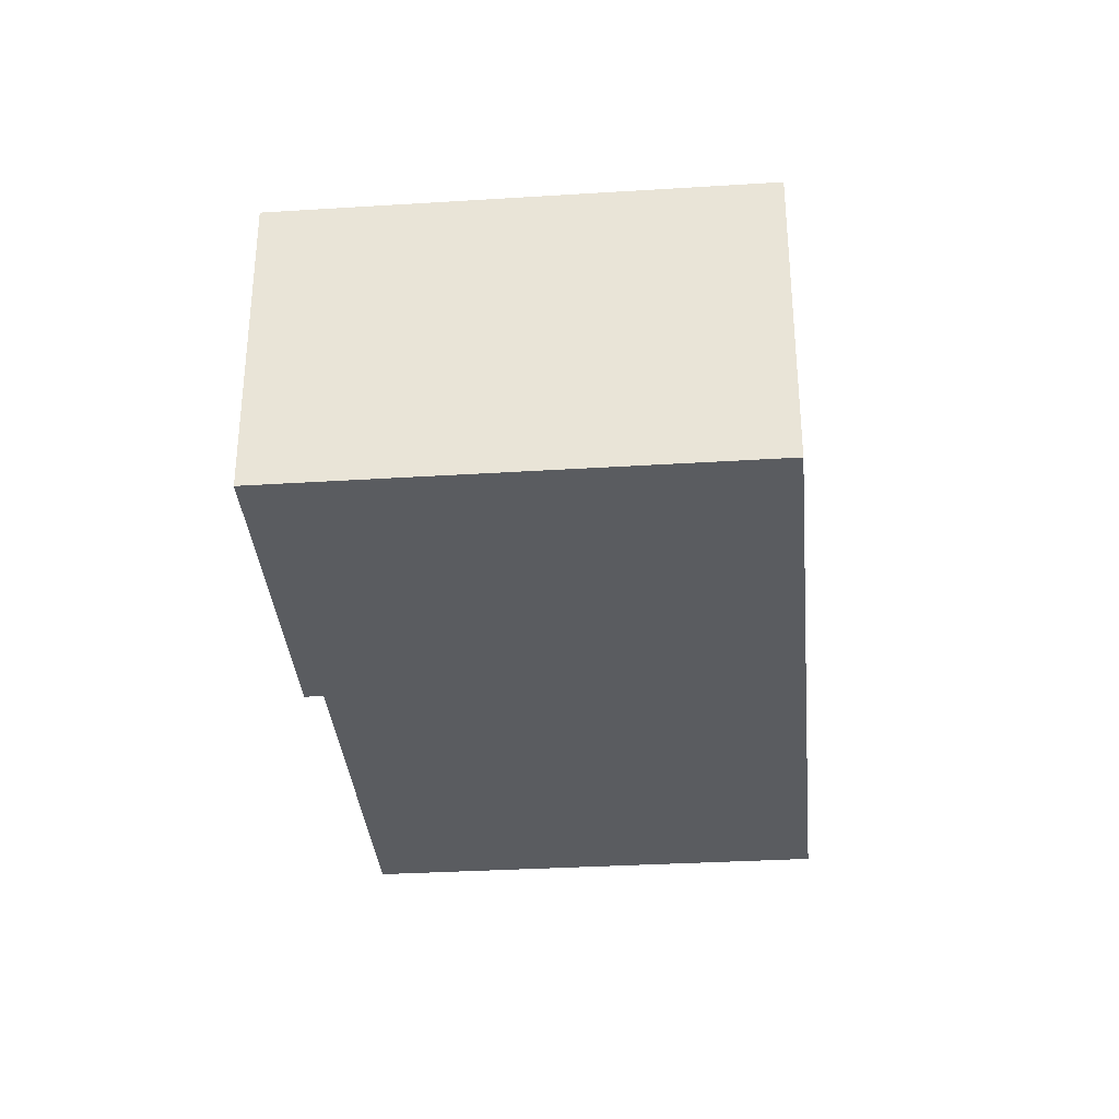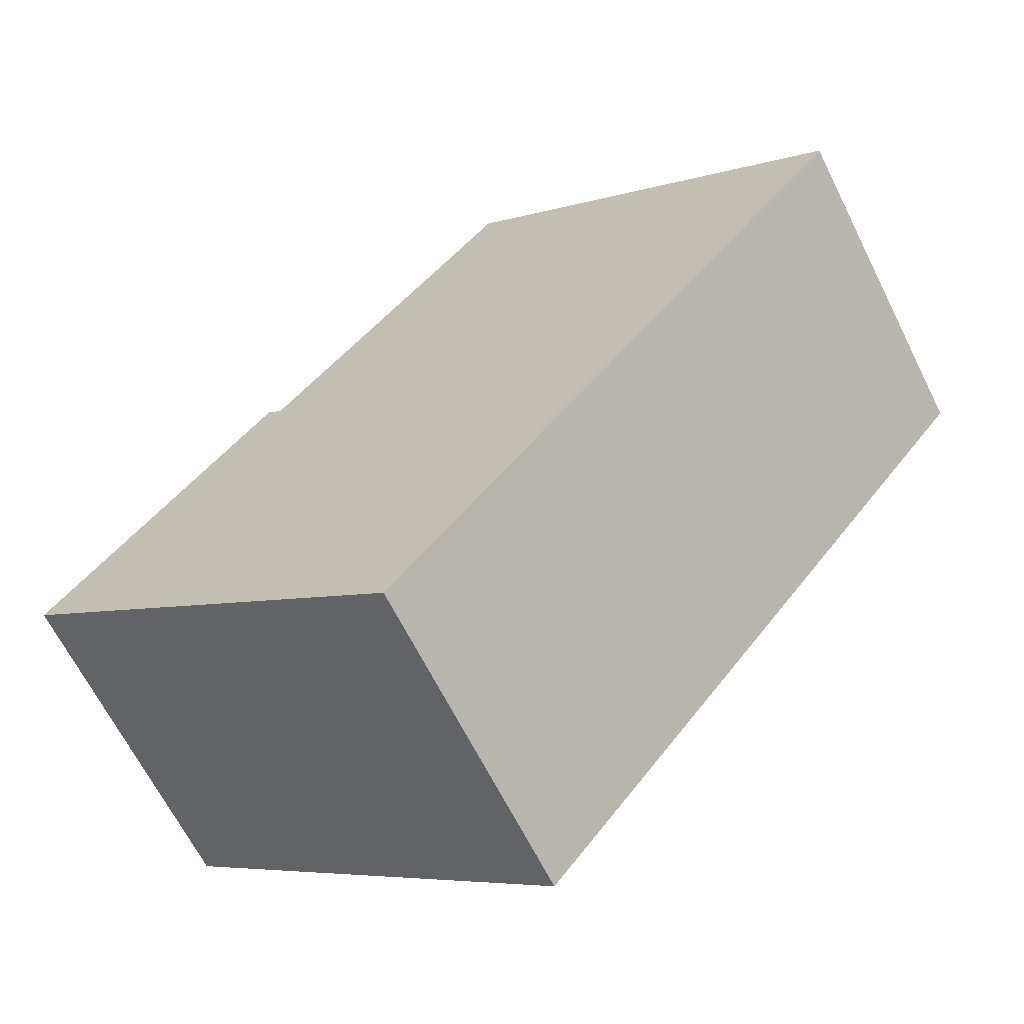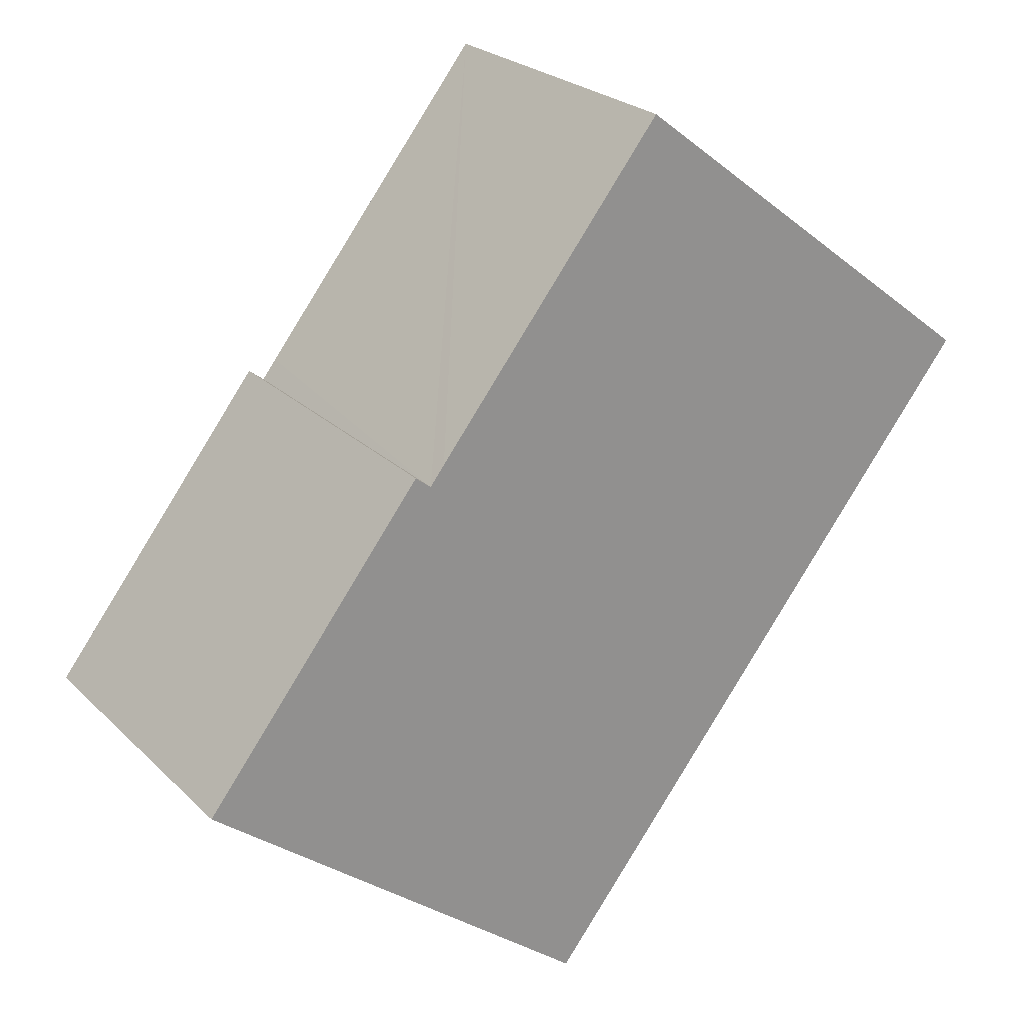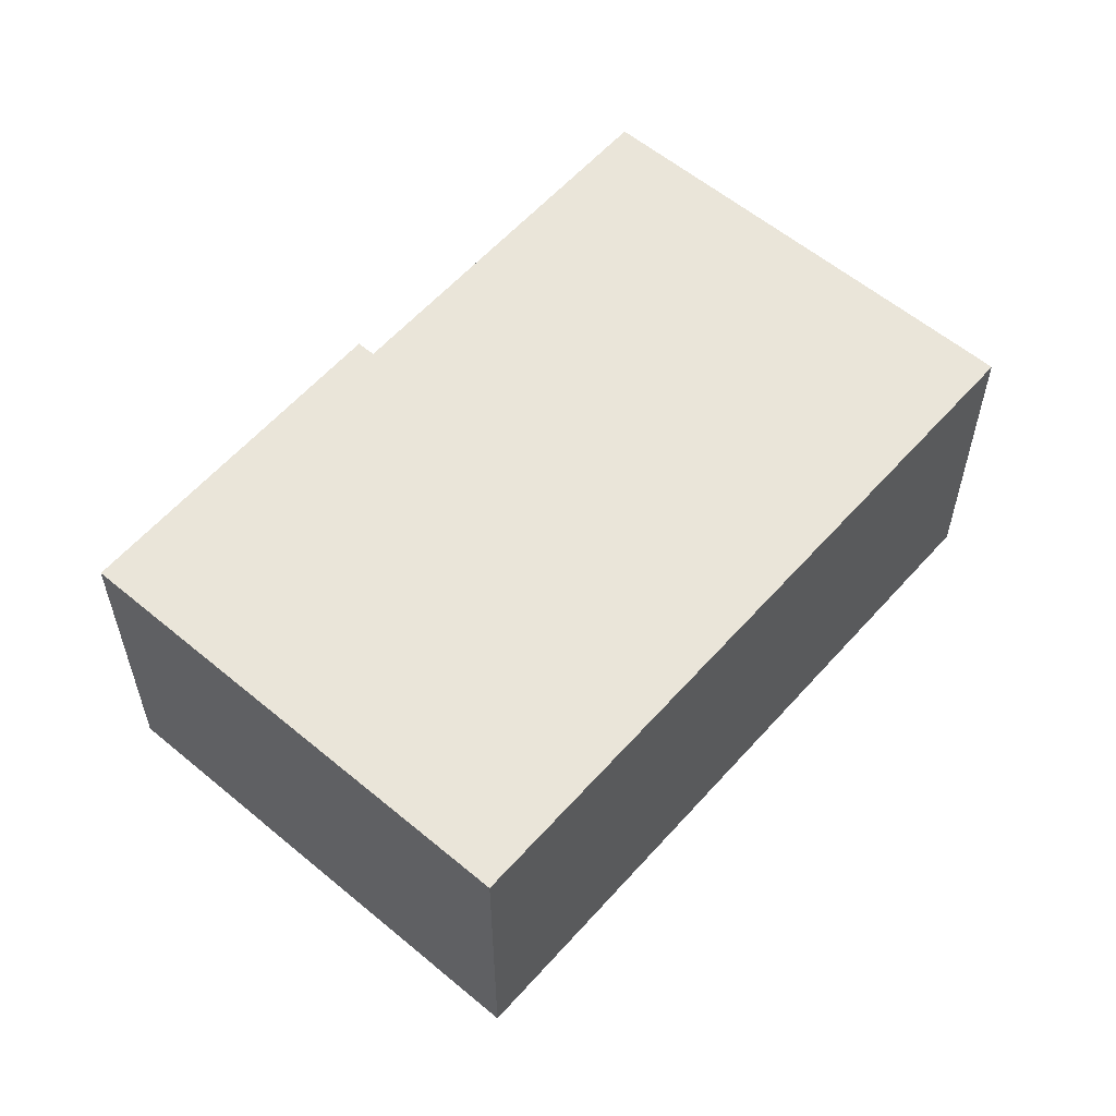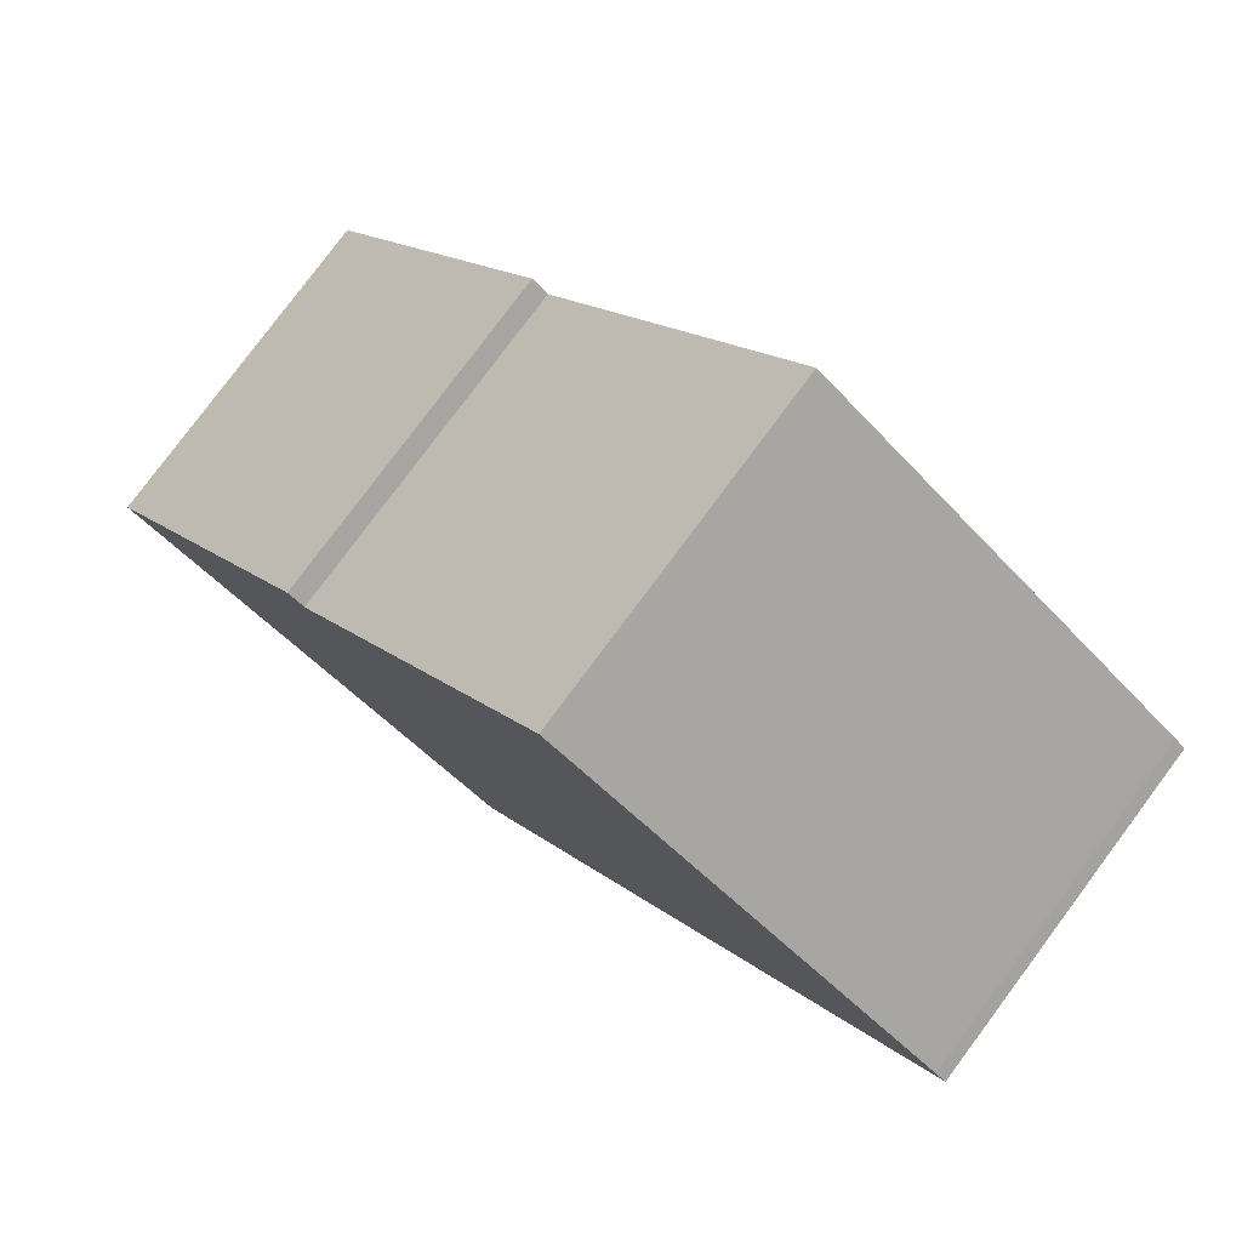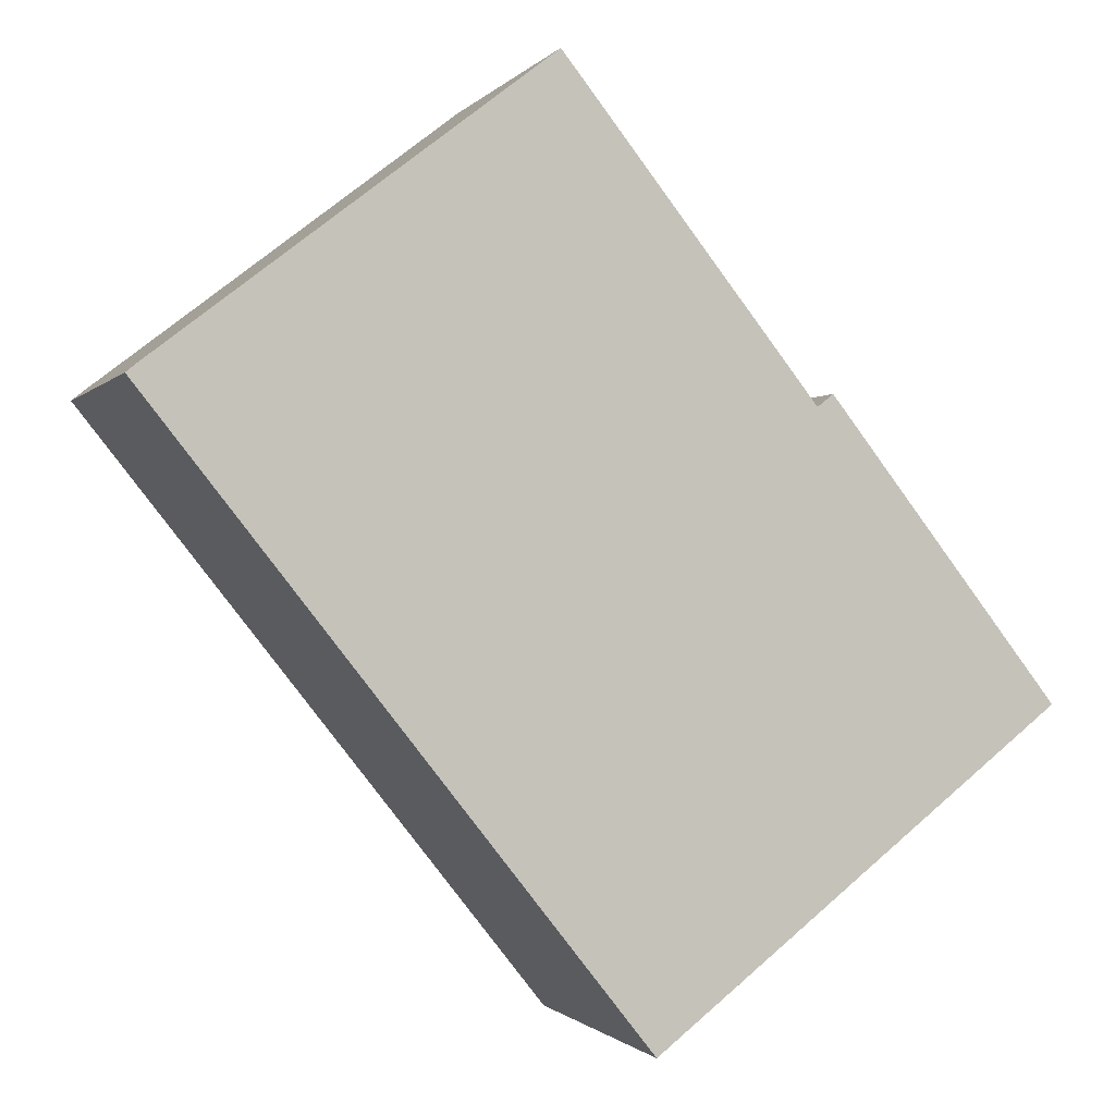
<metadata>
{"format":"obj","ext":"obj","renderer":"f3d","projection":"perspective","resolution":1024,"background":"white","views":[{"elev":-34.3,"azim":146.8,"up":"+Y"},{"elev":-65.7,"azim":-153.4,"up":"+Z"},{"elev":24.4,"azim":146.7,"up":"+Z"},{"elev":58.5,"azim":-177.2,"up":"+Y"},{"elev":79.7,"azim":-143.3,"up":"+Z"},{"elev":-1.0,"azim":-18.3,"up":"+Z"}]}
</metadata>
<code>
v  29.62 11.17 -10.1
v  29.4 11.17 -9.275
v  29.88 11.17 -9.89
v  16.65 11.17 -20.25
v  22.21 11.17 -0.064
v  21.67 11.17 -0.489
v  21.18 11.17 0.145
v  20.22 11.17 1.351
v  18.99 11.17 2.906
v  17.92 11.17 4.268
v  16.59 11.17 5.953
v  16.29 11.17 -20.53
v  0 11.17 6.841e-16
v  16.01 11.17 6.687
v  15.6 11.17 7.203
v  14.83 11.17 8.172
v  13.83 11.17 9.44
v  13.2 11.17 10.24
v  0.618 11.17 0.498
v  0.354 11.17 0.293
v  13.2 -6.27e-16 10.24
v  20.22 -8.272e-17 1.351
v  21.18 -8.879e-18 0.145
v  21.67 2.994e-17 -0.489
v  13.83 -5.78e-16 9.44
v  16.01 -4.095e-16 6.687
v  14.83 -5.004e-16 8.172
v  15.6 -4.411e-16 7.203
v  17.92 -2.613e-16 4.268
v  16.59 -3.645e-16 5.953
v  18.99 -1.779e-16 2.906
v  22.21 3.919e-18 -0.064
v  29.4 5.679e-16 -9.275
v  29.88 6.056e-16 -9.89
v  0.618 -3.049e-17 0.498
v  0.354 -1.794e-17 0.293
v  0 0 0
v  29.62 6.184e-16 -10.1
v  16.65 1.24e-15 -20.25
v  16.29 1.257e-15 -20.53
g defaultobject
f 1 2 3
f 2 1 4
f 2 4 5
f 5 4 6
f 6 4 7
f 7 4 8
f 8 4 9
f 9 4 10
f 10 4 11
f 11 4 12
f 11 12 13
f 11 13 14
f 14 13 15
f 15 13 16
f 16 13 17
f 17 13 18
f 18 13 19
f 19 13 20
f 21 17 18
f 17 21 16
f 16 21 15
f 15 21 14
f 14 21 11
f 11 21 10
f 10 21 9
f 9 21 8
f 8 21 7
f 7 21 6
f 6 21 22
f 6 22 23
f 6 23 24
f 22 21 25
f 22 25 26
f 26 25 27
f 26 27 28
f 22 26 29
f 29 26 30
f 22 29 31
f 32 2 5
f 2 32 33
f 2 33 3
f 3 33 34
f 24 5 6
f 5 24 32
f 19 21 18
f 21 19 20
f 21 20 35
f 35 20 36
f 37 20 13
f 20 37 36
f 34 1 3
f 1 34 4
f 4 34 38
f 4 38 39
f 4 39 12
f 12 39 40
f 40 13 12
f 13 40 37
f 32 24 33
f 33 38 34
f 38 33 39
f 39 33 40
f 40 33 37
f 37 33 24
f 37 24 23
f 37 23 22
f 37 22 31
f 37 31 29
f 37 29 30
f 37 30 26
f 37 26 28
f 37 28 27
f 37 27 25
f 37 25 21
f 37 21 35
f 37 35 36

</code>
